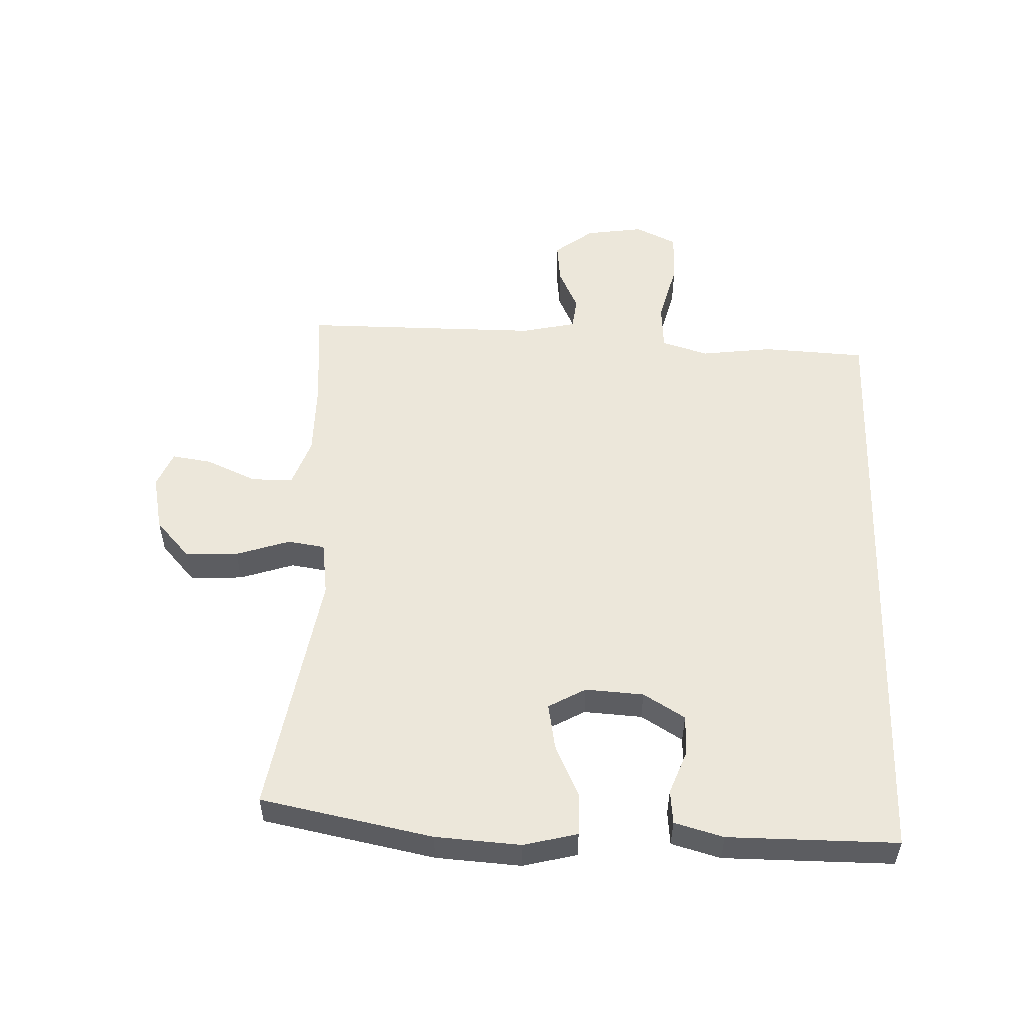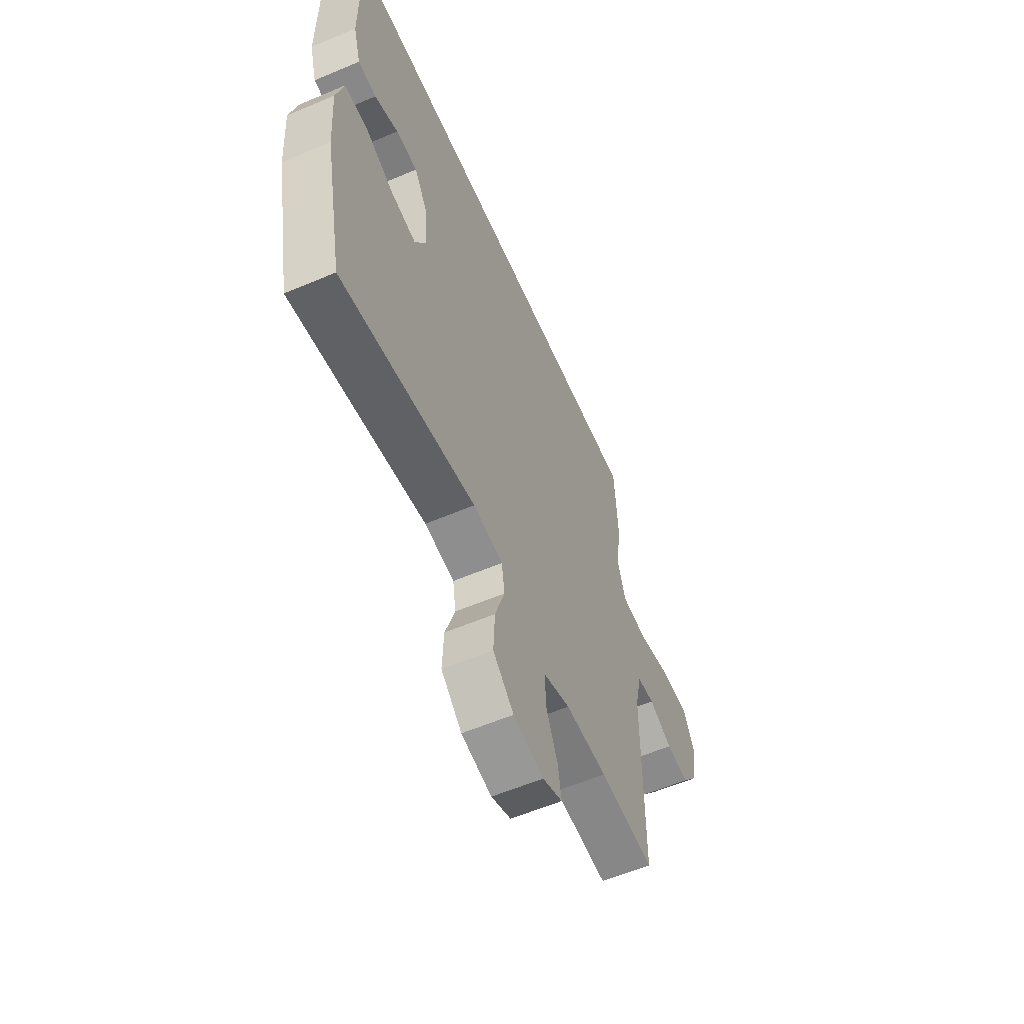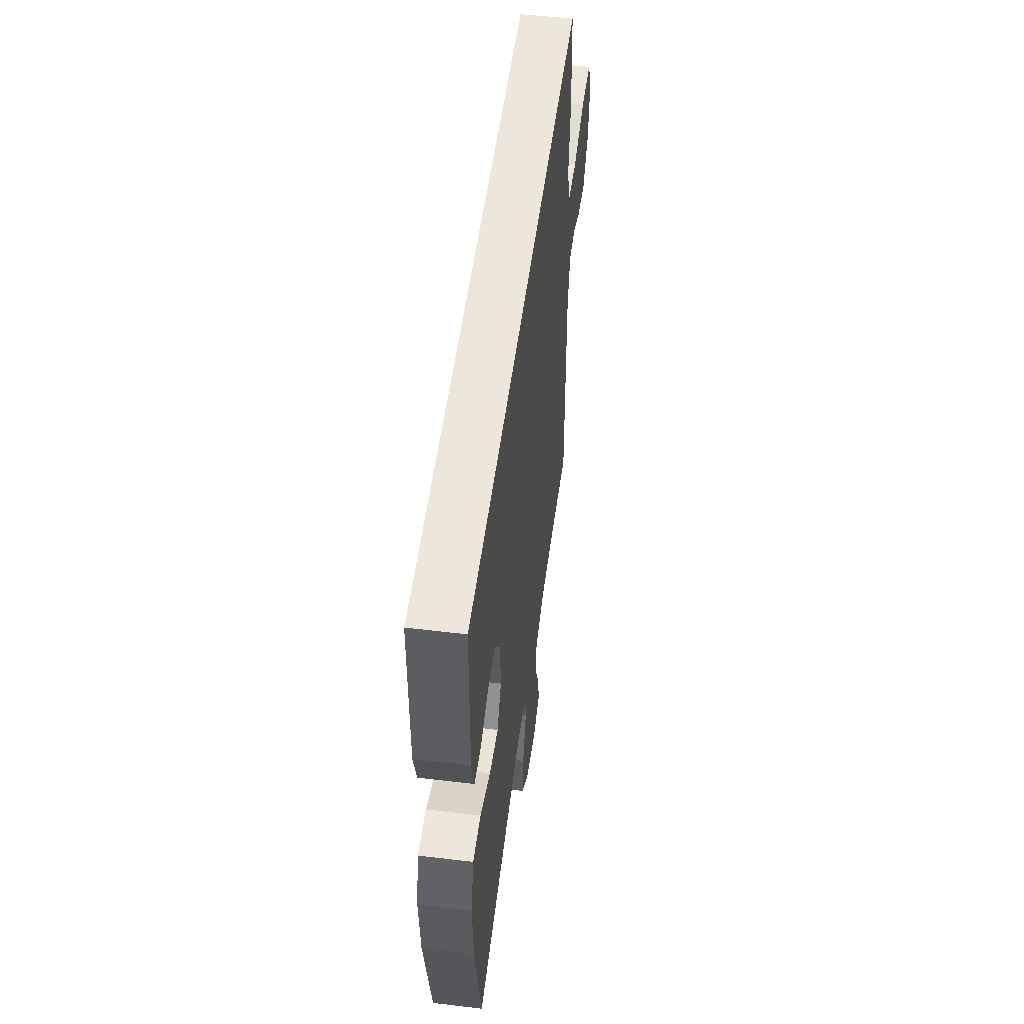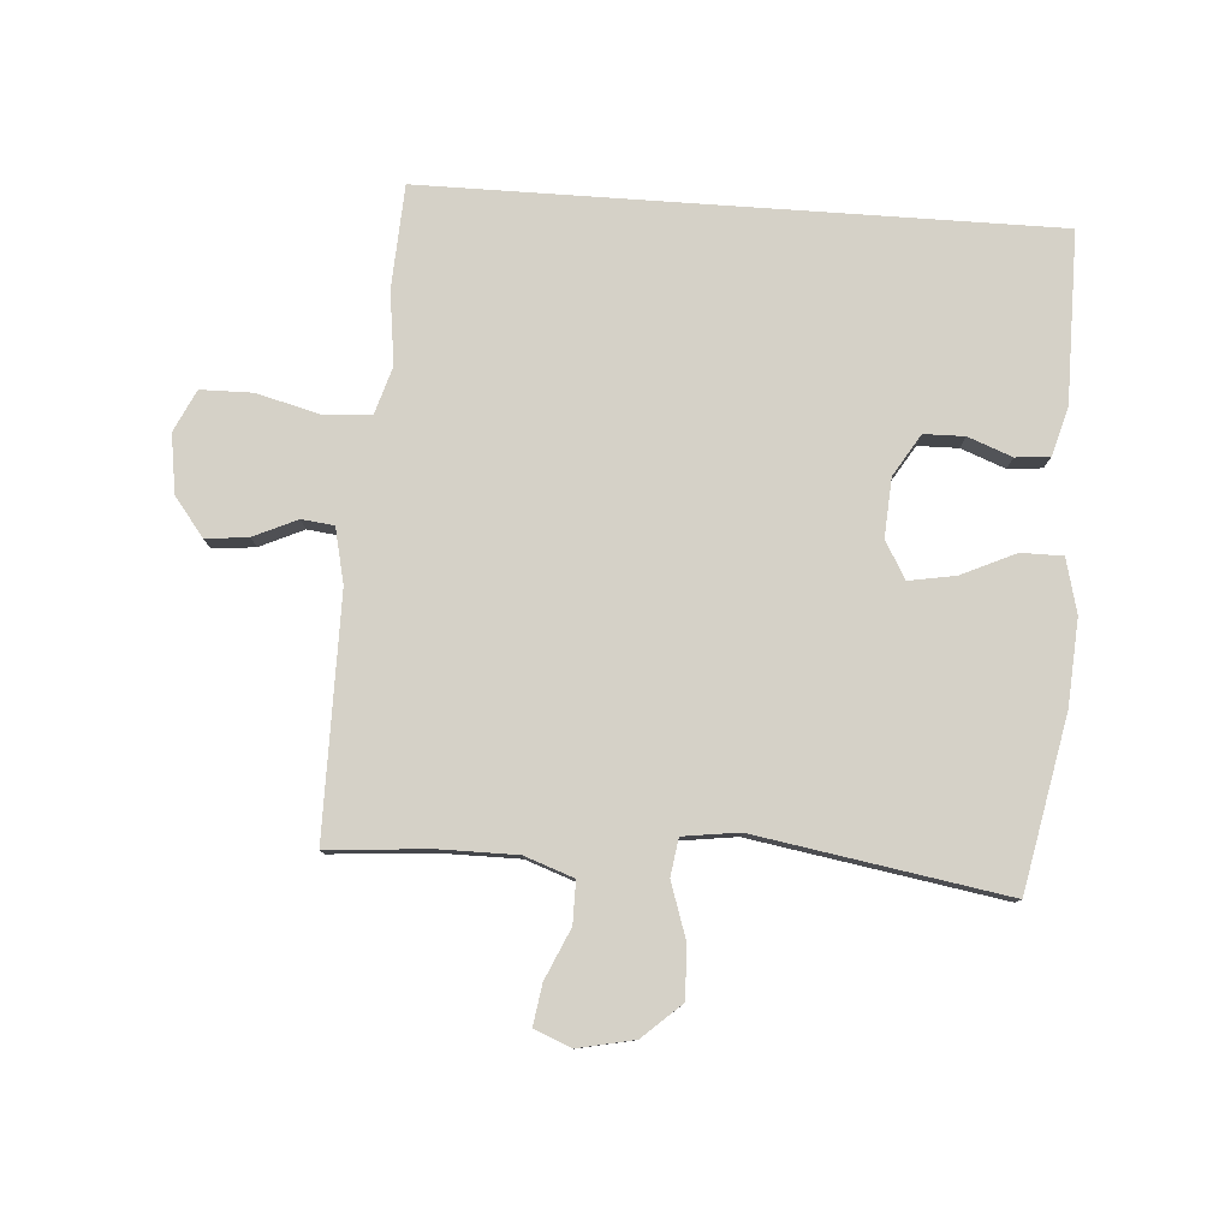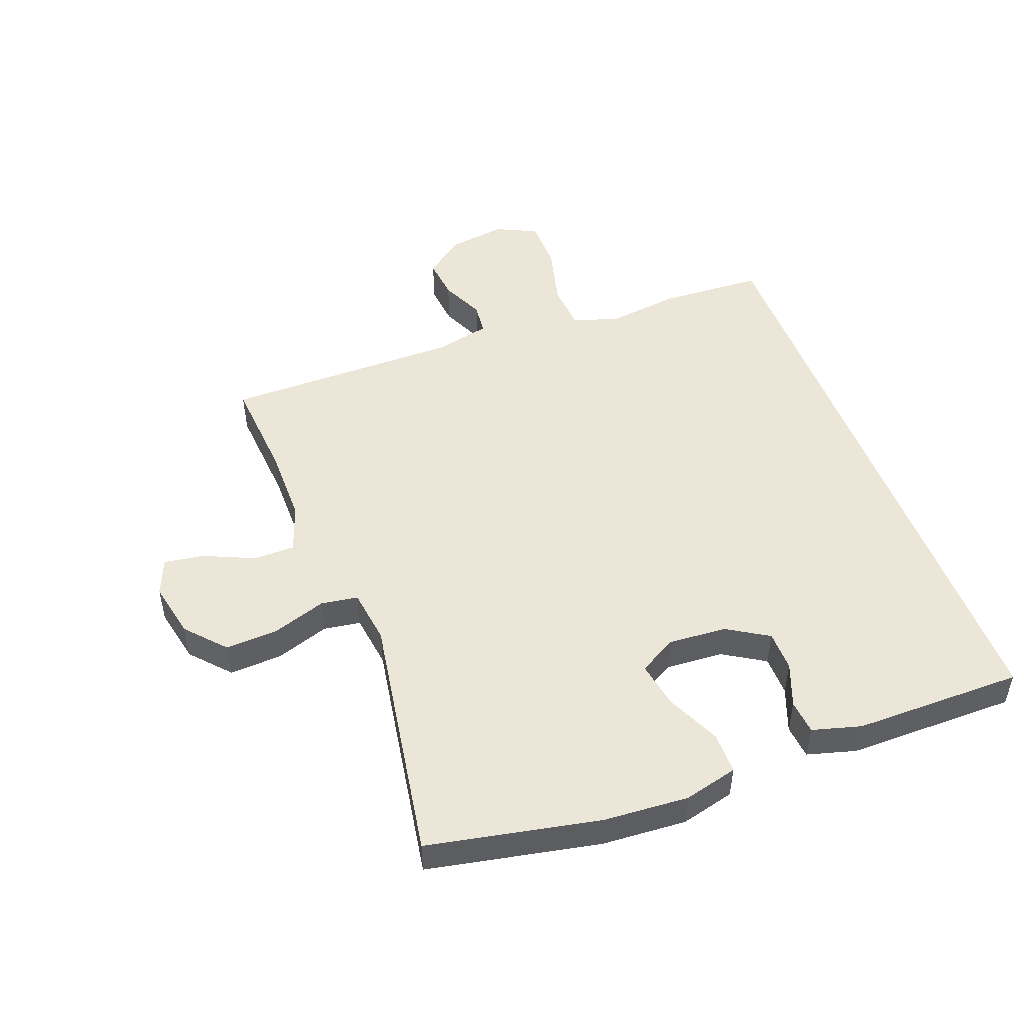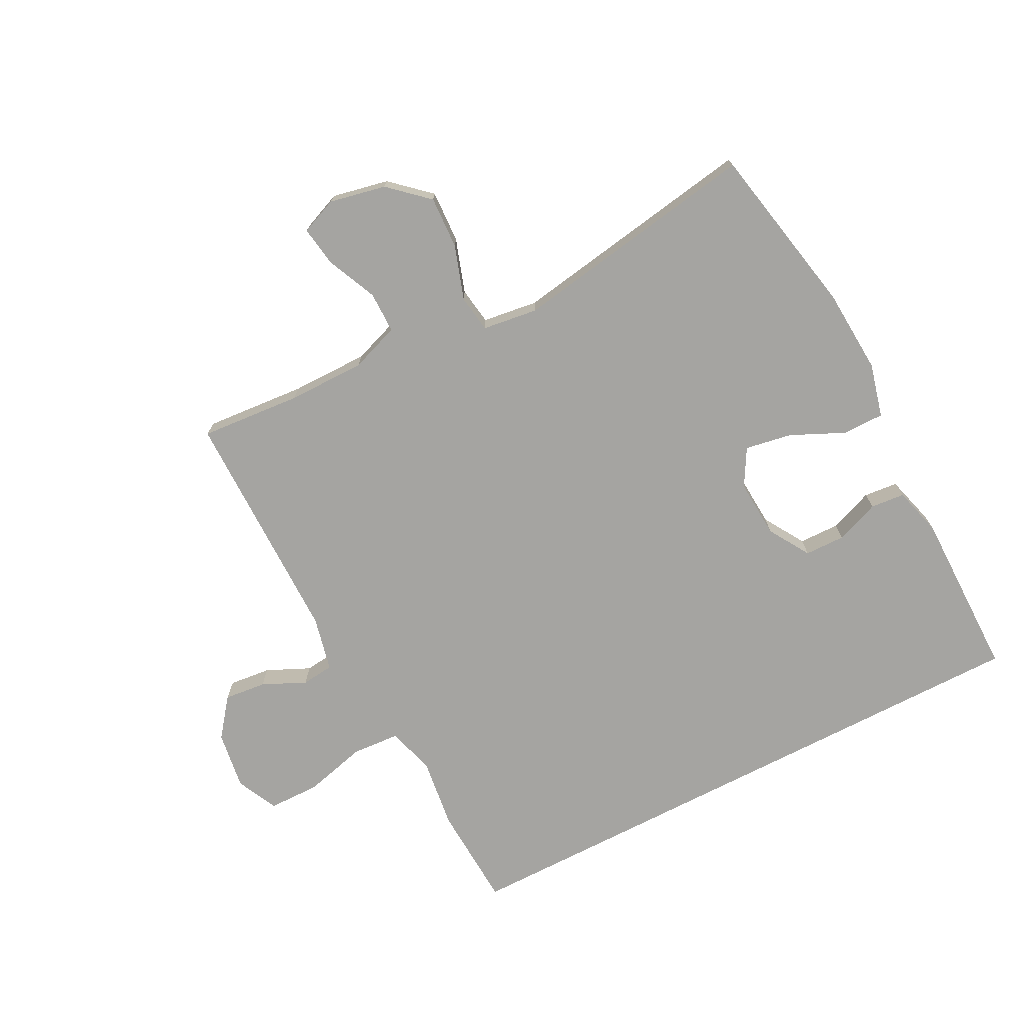
<metadata>
{"format":"obj","ext":"obj","renderer":"f3d","projection":"perspective","resolution":1024,"background":"white","views":[{"elev":53.1,"azim":-87.9,"up":"+Y"},{"elev":-58.4,"azim":-66.3,"up":"+Z"},{"elev":52.8,"azim":-82.6,"up":"+Z"},{"elev":79.6,"azim":-176.0,"up":"+Y"},{"elev":49.5,"azim":-110.6,"up":"+Y"},{"elev":-73.3,"azim":-152.7,"up":"+Y"}]}
</metadata>
<code>
v -0.539 0.07 0.5
v 0.462 0.07 0.5
v 0.471 0.07 0.334
v 0.456 0.07 0.218
v 0.479 0.07 0.142
v 0.556 0.07 0.137
v 0.657 0.07 0.163
v 0.74 0.07 0.162
v 0.772 0.07 0.095
v 0.758 0.07 0.001
v 0.71 0.07 -0.061
v 0.642 0.07 -0.054
v 0.572 0.07 -0.022
v 0.52 0.07 -0.028
v 0.5 0.07 -0.116
v 0.5 0.07 -0.5
v 0.337 0.07 -0.487
v 0.212 0.07 -0.487
v 0.133 0.07 -0.515
v 0.133 0.07 -0.582
v 0.169 0.07 -0.663
v 0.179 0.07 -0.728
v 0.12 0.07 -0.752
v 0.029 0.07 -0.733
v -0.033 0.07 -0.677
v -0.029 0.07 -0.592
v 0 0.07 -0.505
v -0.009 0.07 -0.445
v -0.098 0.07 -0.433
v -0.5 0.07 -0.5
v -0.555 0.07 -0.223
v -0.564 0.07 -0.086
v -0.542 0.07 0.001
v -0.475 0.07 0.001
v -0.388 0.07 -0.039
v -0.313 0.07 -0.052
v -0.279 0.07 0.008
v -0.285 0.07 0.102
v -0.326 0.07 0.169
v -0.391 0.07 0.17
v -0.462 0.07 0.143
v -0.517 0.07 0.148
v -0.539 0.07 0.227
v -0.539 0 0.5
v 0.462 0 0.5
v 0.471 0 0.334
v 0.456 0 0.218
v 0.479 0 0.142
v 0.556 0 0.137
v 0.657 0 0.163
v 0.74 0 0.162
v 0.772 0 0.095
v 0.758 0 0.001
v 0.71 0 -0.061
v 0.642 0 -0.054
v 0.572 0 -0.022
v 0.52 0 -0.028
v 0.5 0 -0.116
v 0.5 0 -0.5
v 0.337 0 -0.487
v 0.212 0 -0.487
v 0.133 0 -0.515
v 0.133 0 -0.582
v 0.169 0 -0.663
v 0.179 0 -0.728
v 0.12 0 -0.752
v 0.029 0 -0.733
v -0.033 0 -0.677
v -0.029 0 -0.592
v 0 0 -0.505
v -0.009 0 -0.445
v -0.098 0 -0.433
v -0.5 0 -0.5
v -0.555 0 -0.223
v -0.564 0 -0.086
v -0.542 0 0.001
v -0.475 0 0.001
v -0.388 0 -0.039
v -0.313 0 -0.052
v -0.279 0 0.008
v -0.285 0 0.102
v -0.326 0 0.169
v -0.391 0 0.17
v -0.462 0 0.143
v -0.517 0 0.148
v -0.539 0 0.227
f 43 1 2
f 42 43 2
f 41 42 2
f 40 41 2
f 2 3 4
f 40 2 4
f 39 40 4
f 38 39 4 5
f 37 38 5 6
f 36 37 6
f 33 34 35
f 32 33 35
f 31 32 35
f 30 31 35
f 29 30 35
f 28 29 35 36
f 25 26 27
f 24 25 27
f 23 24 27
f 22 23 27
f 21 22 27
f 20 21 27
f 19 20 27 28
f 28 36 6
f 19 28 6
f 18 19 6
f 15 16 17
f 17 18 6
f 15 17 6
f 14 15 6
f 11 12 13
f 10 11 13
f 10 13 14
f 9 10 14
f 8 9 14
f 7 8 14
f 6 7 14
f 45 44 86
f 45 86 85
f 45 85 84
f 45 84 83
f 47 46 45
f 47 45 83
f 47 83 82
f 48 47 82 81
f 49 48 81 80
f 49 80 79
f 78 77 76
f 78 76 75
f 78 75 74
f 78 74 73
f 78 73 72
f 79 78 72 71
f 70 69 68
f 70 68 67
f 70 67 66
f 70 66 65
f 70 65 64
f 70 64 63
f 71 70 63 62
f 49 79 71
f 49 71 62
f 49 62 61
f 60 59 58
f 49 61 60
f 49 60 58
f 49 58 57
f 56 55 54
f 56 54 53
f 57 56 53
f 57 53 52
f 57 52 51
f 57 51 50
f 57 50 49
f 1 44 45 2
f 2 45 46 3
f 3 46 47 4
f 4 47 48 5
f 5 48 49 6
f 6 49 50 7
f 7 50 51 8
f 8 51 52 9
f 9 52 53 10
f 10 53 54 11
f 11 54 55 12
f 12 55 56 13
f 13 56 57 14
f 14 57 58 15
f 15 58 59 16
f 16 59 60 17
f 17 60 61 18
f 18 61 62 19
f 19 62 63 20
f 20 63 64 21
f 21 64 65 22
f 22 65 66 23
f 23 66 67 24
f 24 67 68 25
f 25 68 69 26
f 26 69 70 27
f 27 70 71 28
f 28 71 72 29
f 29 72 73 30
f 30 73 74 31
f 31 74 75 32
f 32 75 76 33
f 33 76 77 34
f 34 77 78 35
f 35 78 79 36
f 36 79 80 37
f 37 80 81 38
f 38 81 82 39
f 39 82 83 40
f 40 83 84 41
f 41 84 85 42
f 42 85 86 43
f 43 86 44 1

</code>
